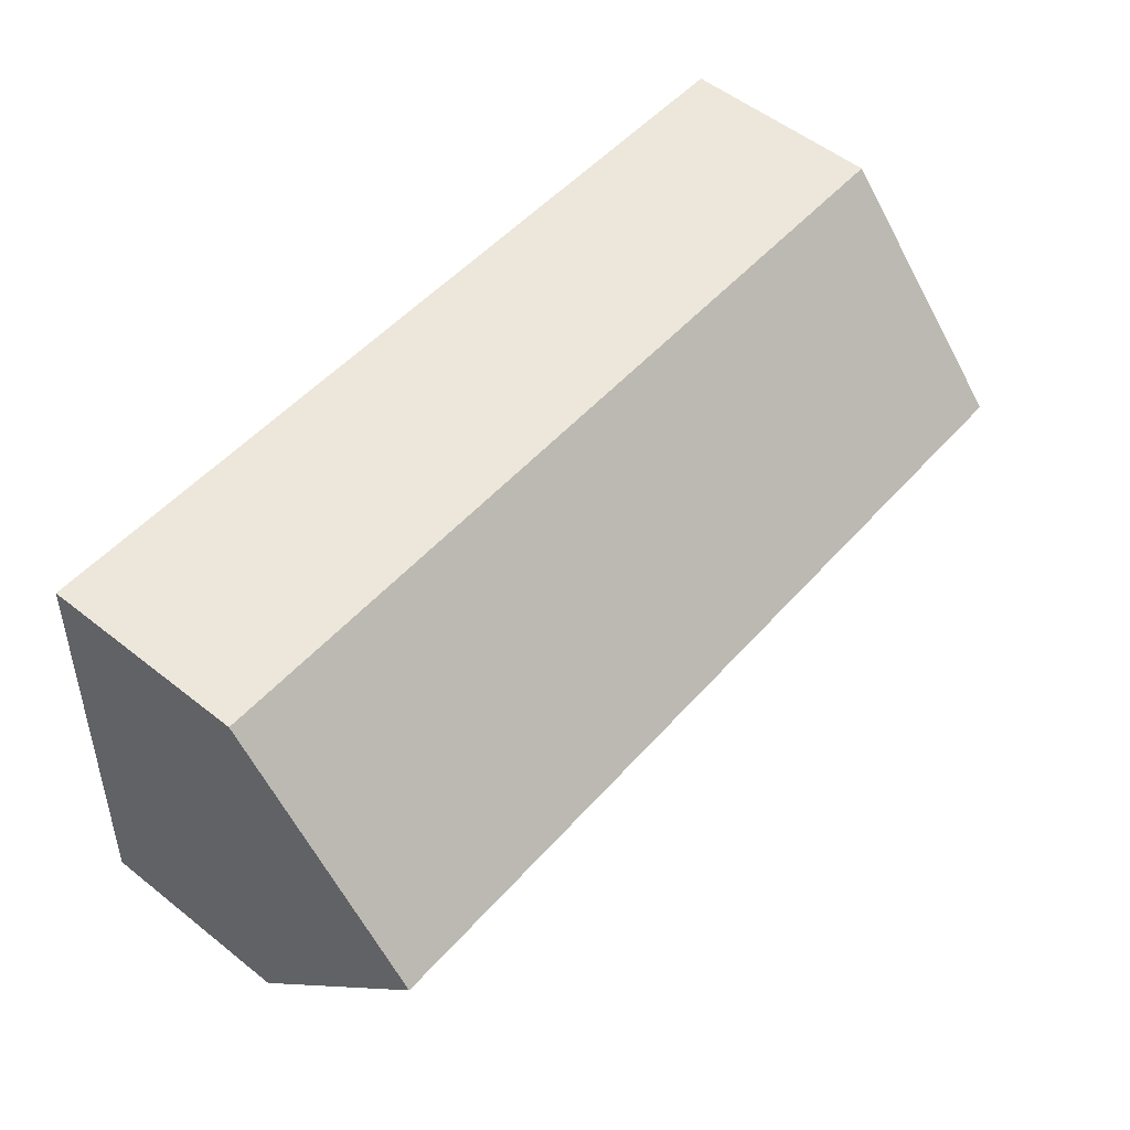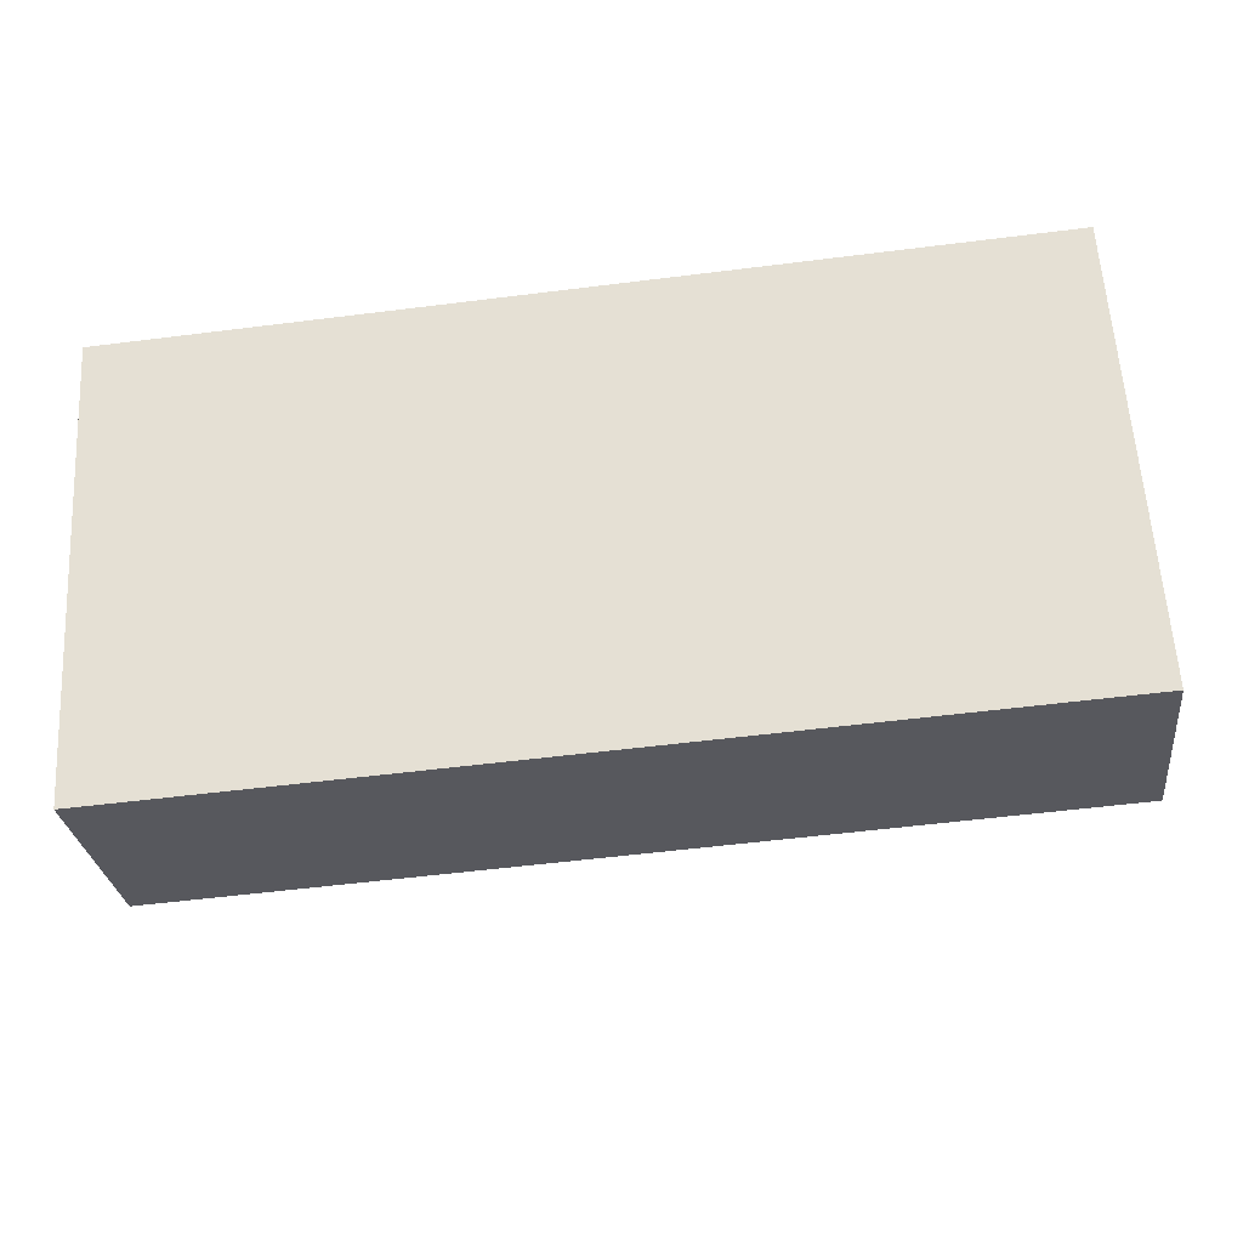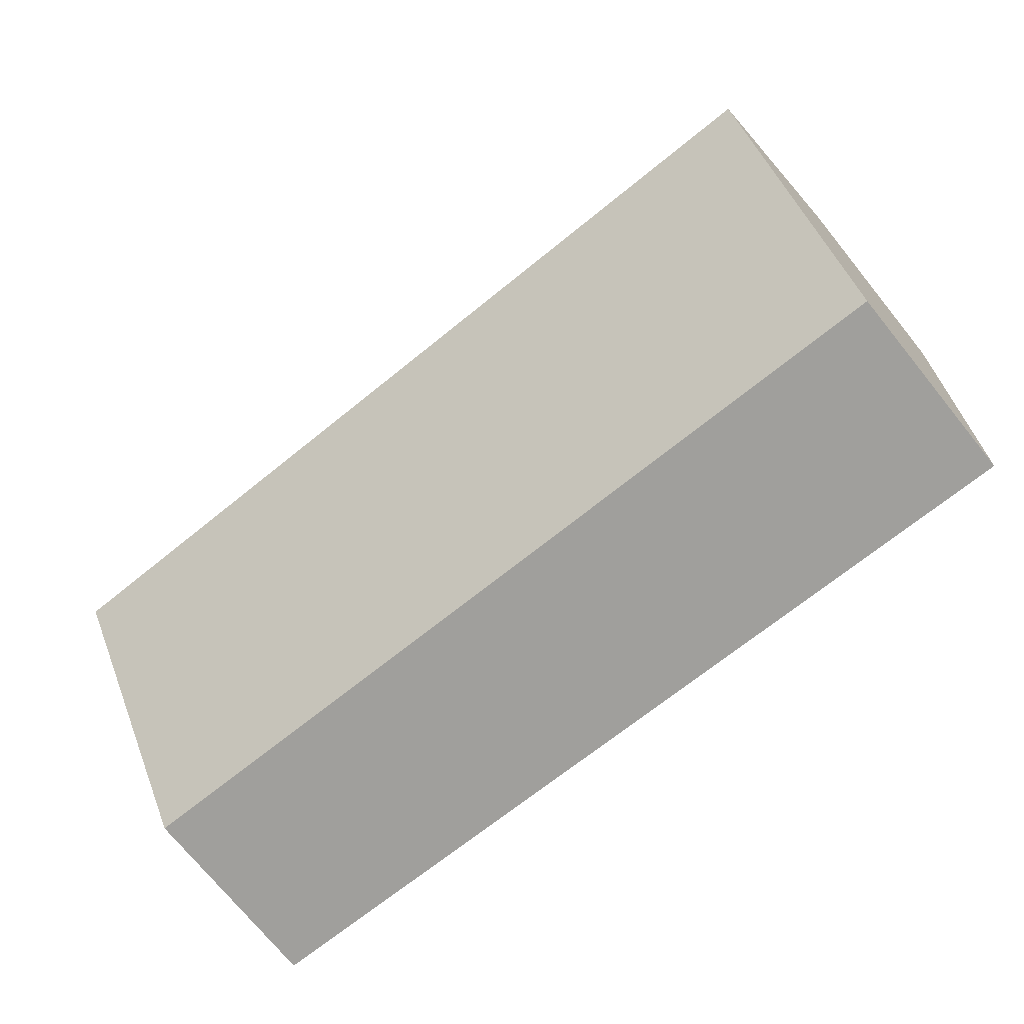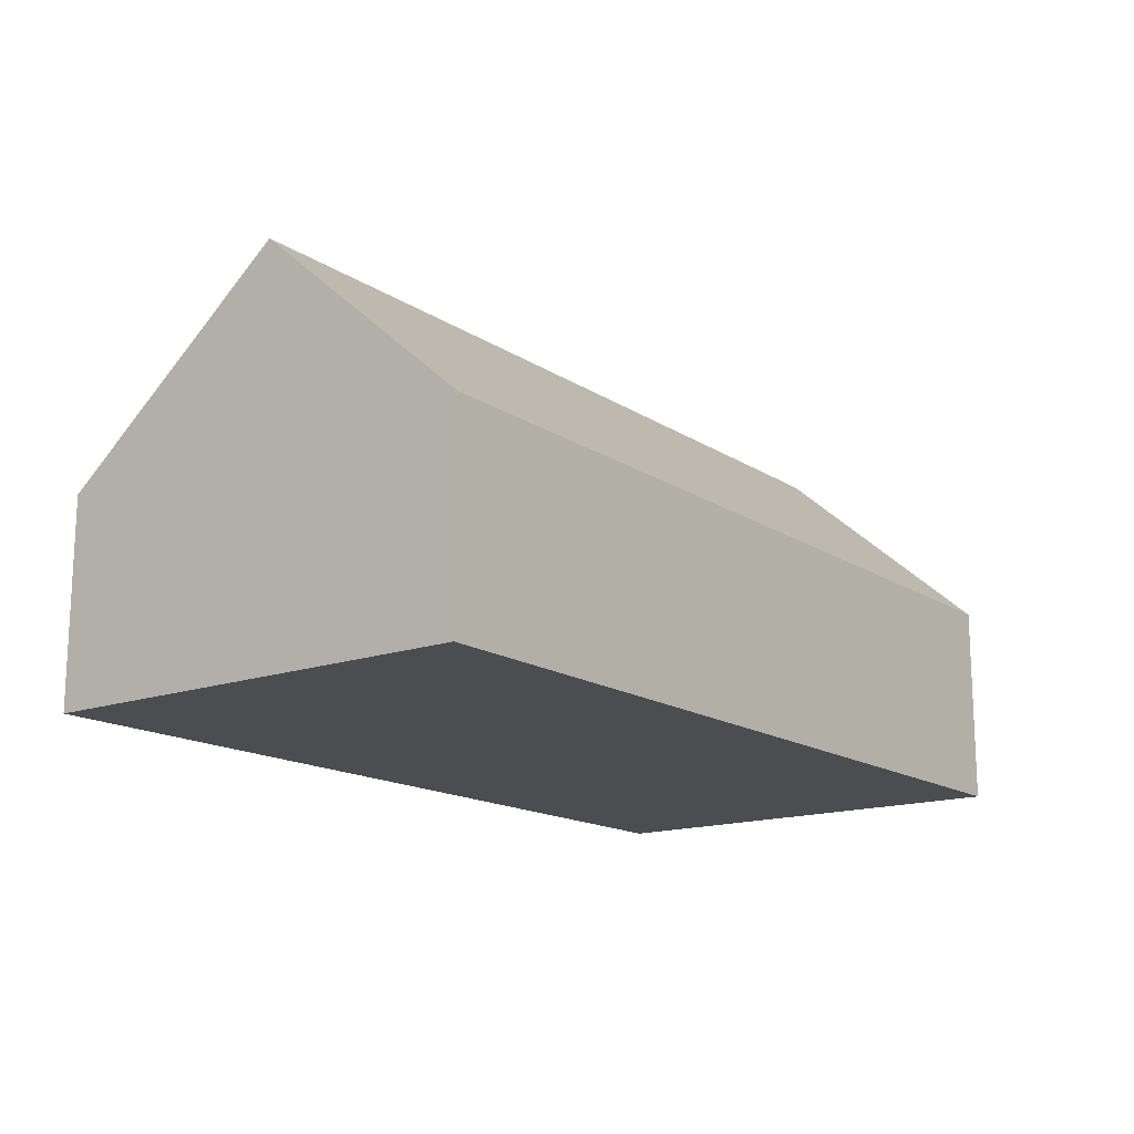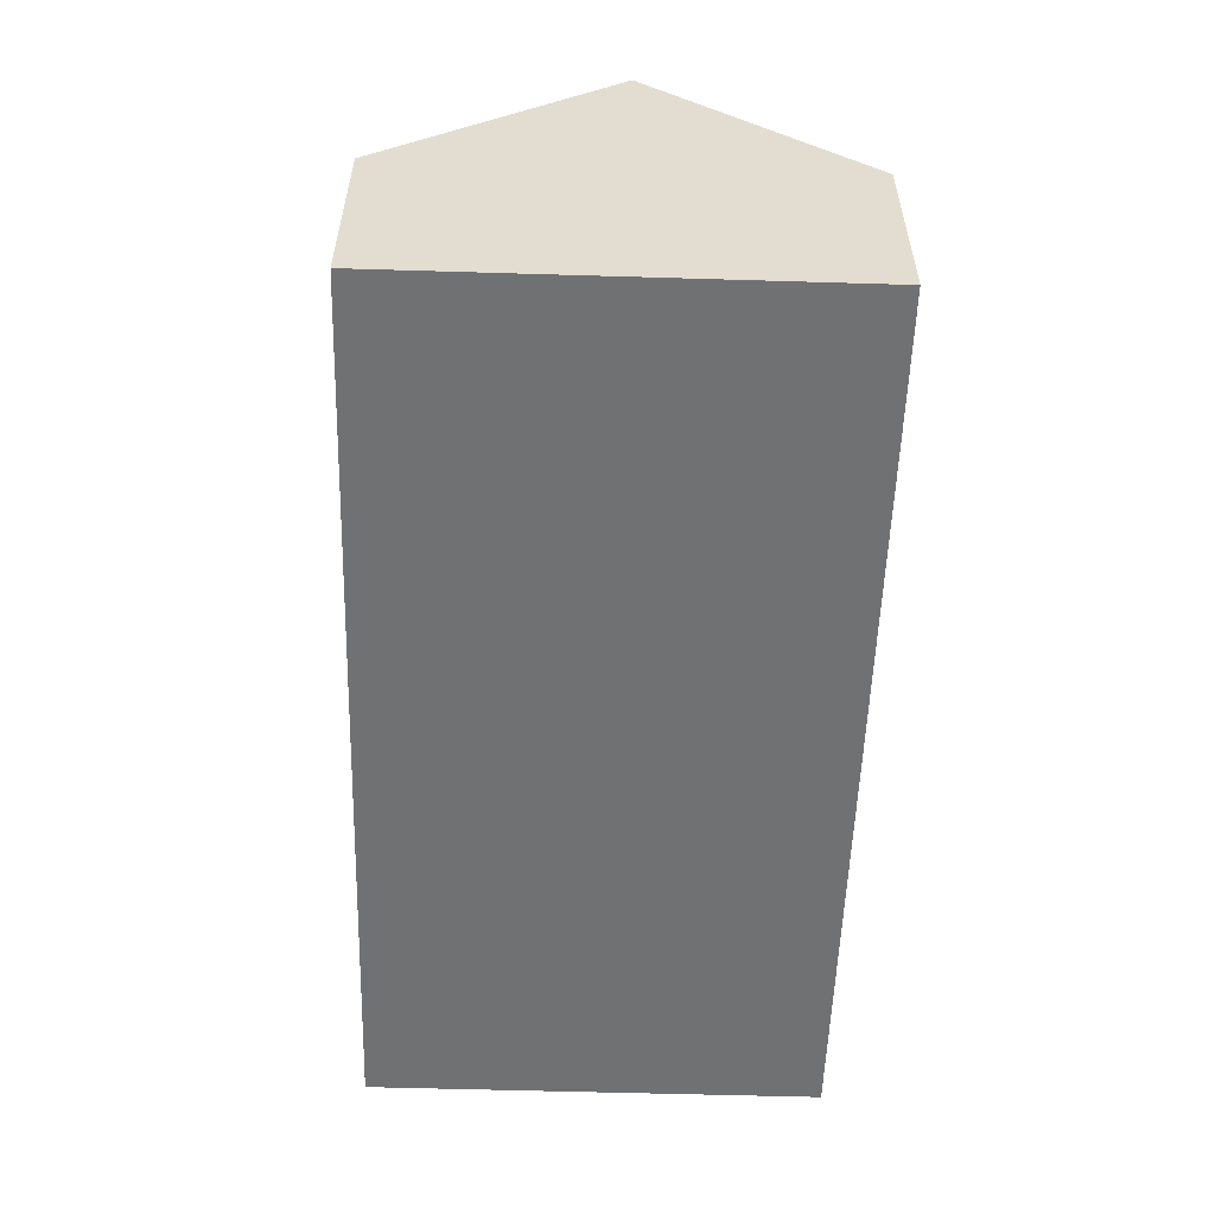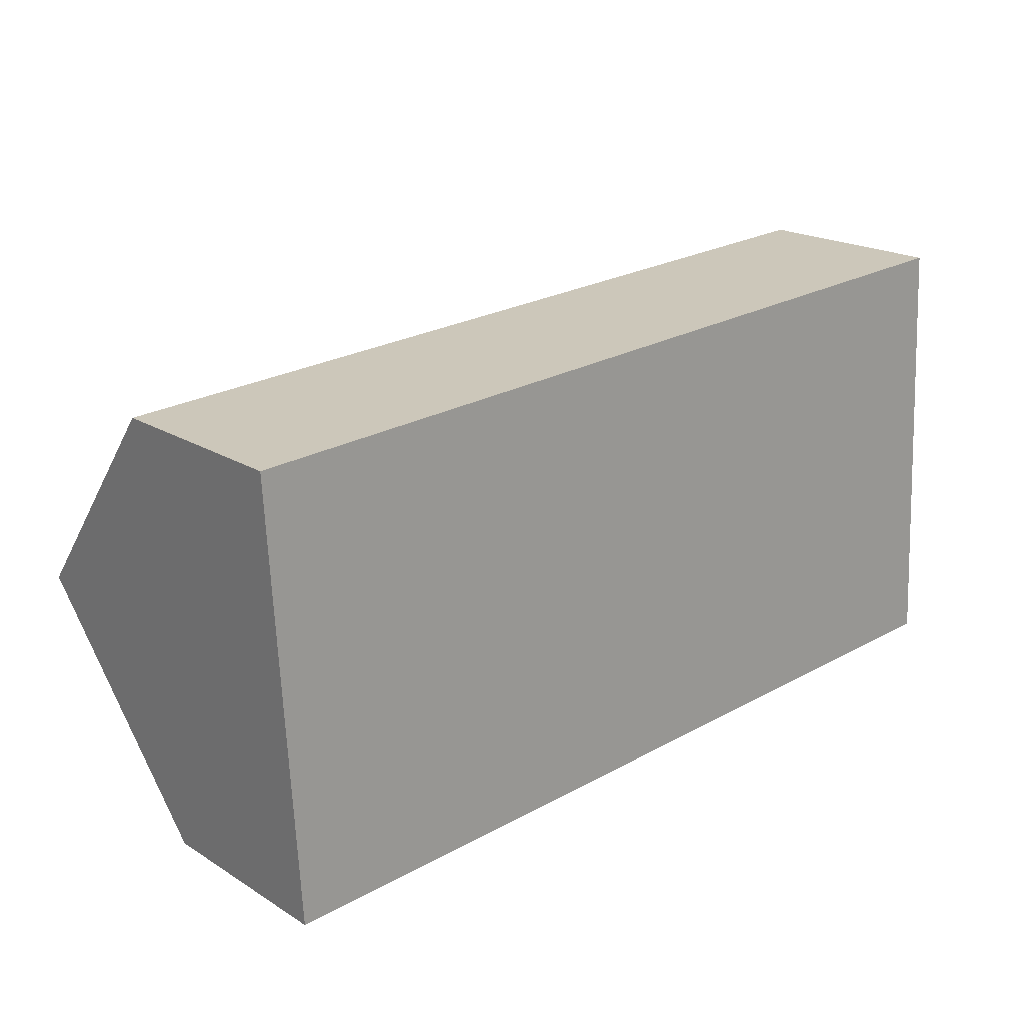
<metadata>
{"format":"obj","ext":"obj","renderer":"f3d","projection":"perspective","resolution":1024,"background":"white","views":[{"elev":55.0,"azim":129.8,"up":"+Z"},{"elev":-28.9,"azim":6.7,"up":"+Z"},{"elev":-73.8,"azim":-140.9,"up":"+Z"},{"elev":-15.7,"azim":-56.5,"up":"+Y"},{"elev":-55.2,"azim":-95.2,"up":"+Y"},{"elev":19.8,"azim":-41.5,"up":"+Z"}]}
</metadata>
<code>
o CG10_500_035061_0039
v 26.56 75 -193.9
v 353 75 -174.3
v 21.5 145 -108.2
v 347.9 144.8 -88.76
v 16.81 75 -28.57
v 343.2 75 -9.346
v 26.56 0 -193.9
v 353 0 -174.3
v 343.2 0 -9.346
v 16.81 0 -28.57
f 5 3 4 6
f 3 1 2 4
f 2 4 6
f 5 3 1
f 7 8 9 10
f 1 7 8 2
f 2 8 9 6
f 6 9 10 5
f 5 10 7 1

</code>
